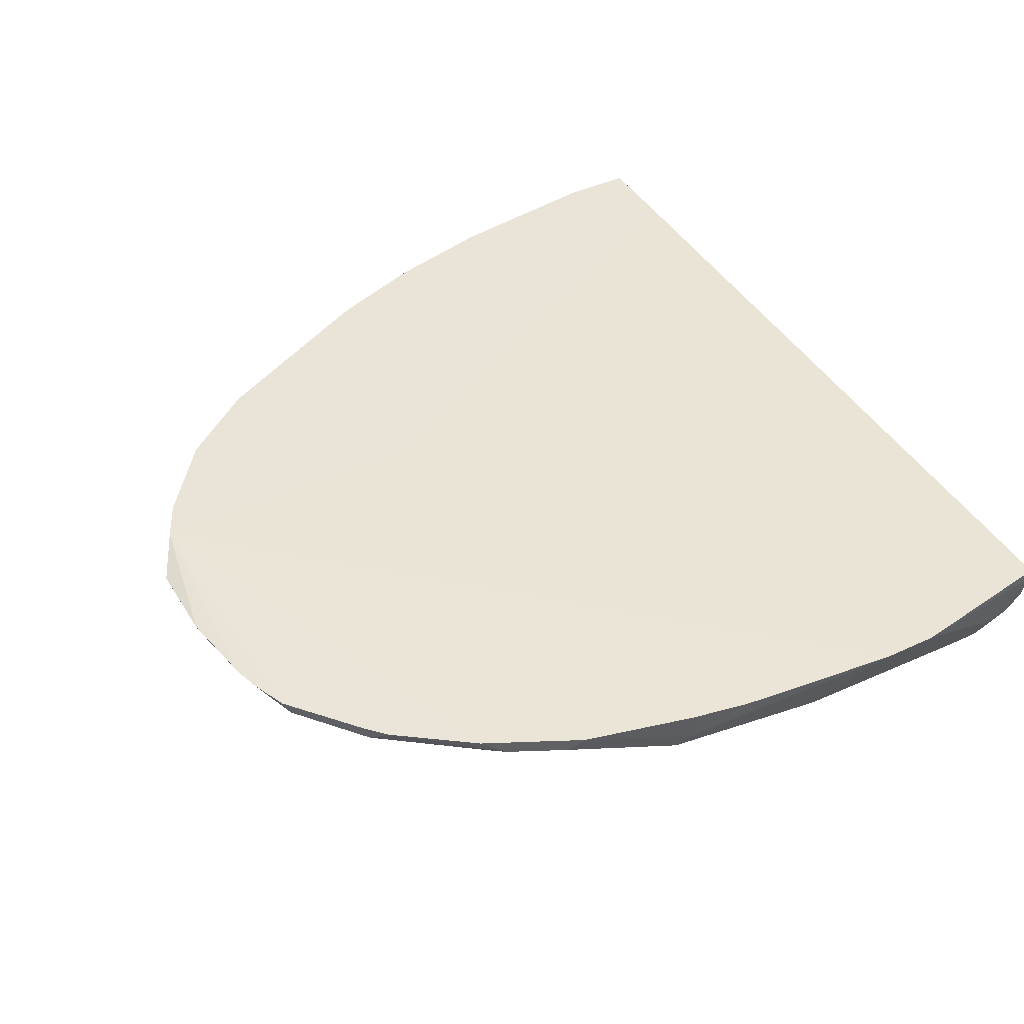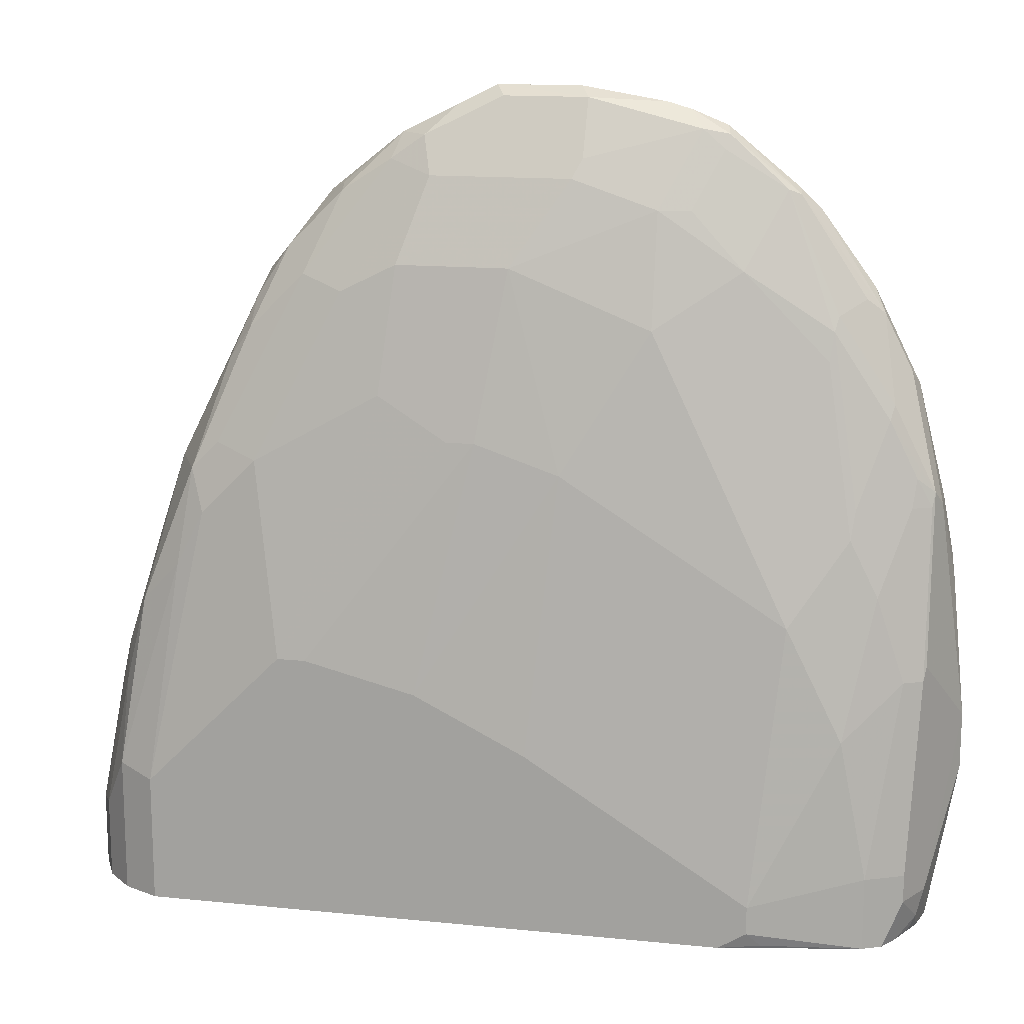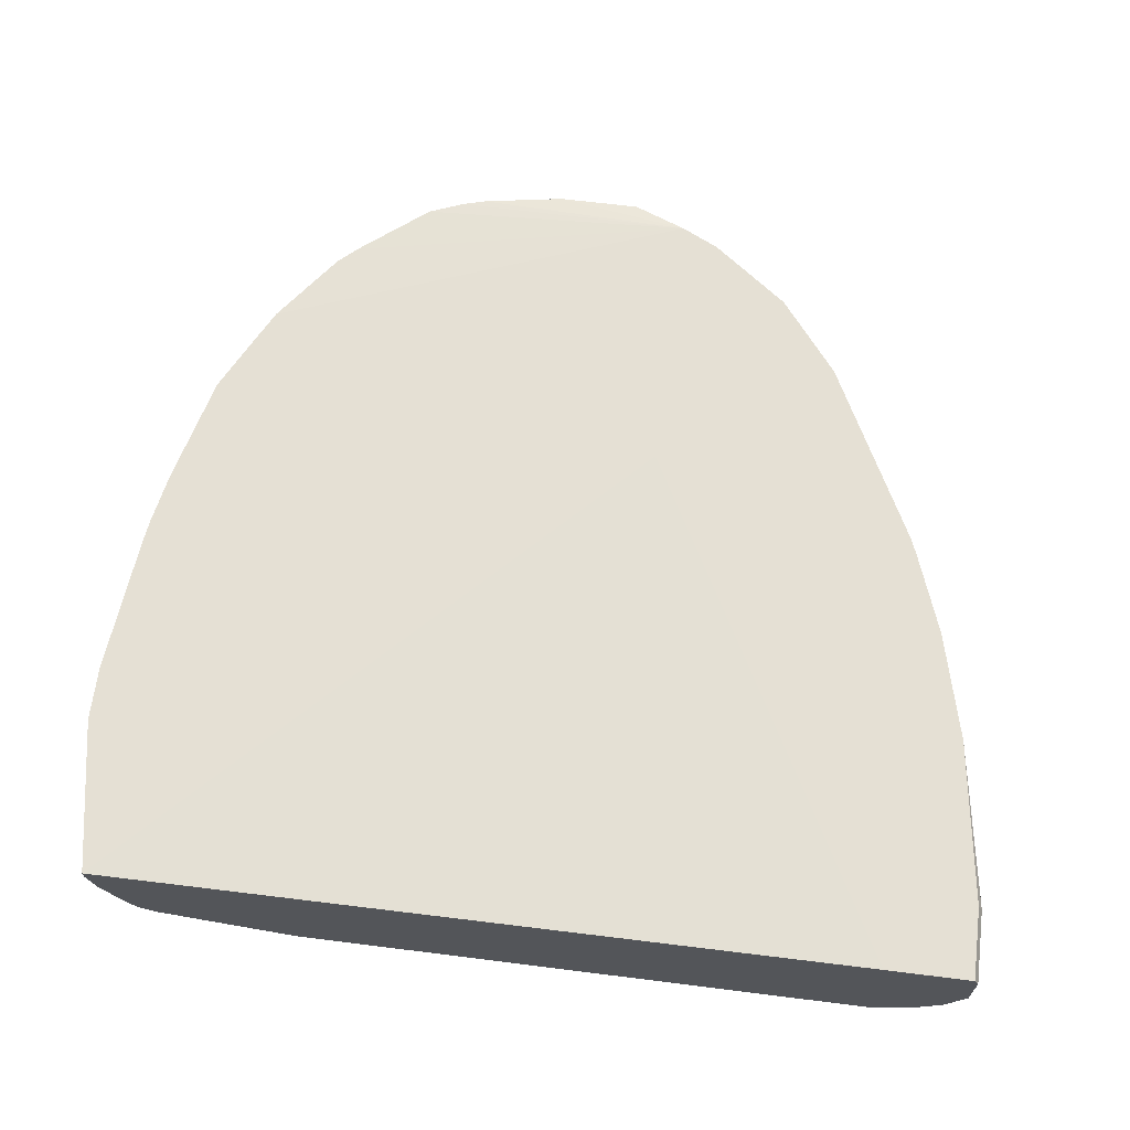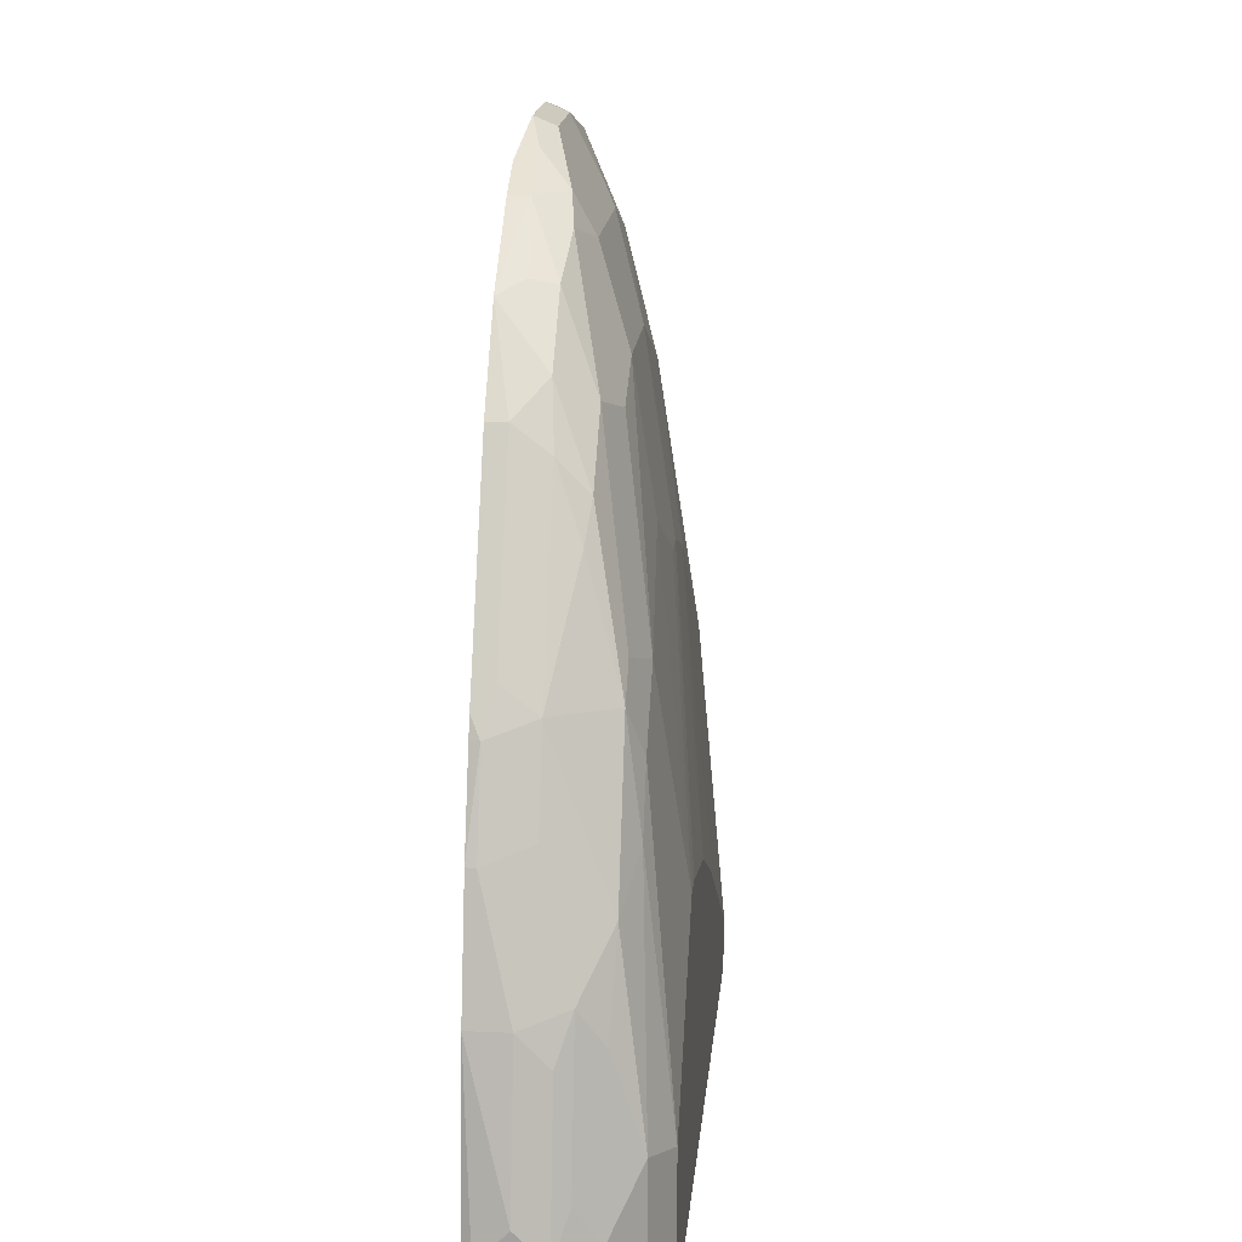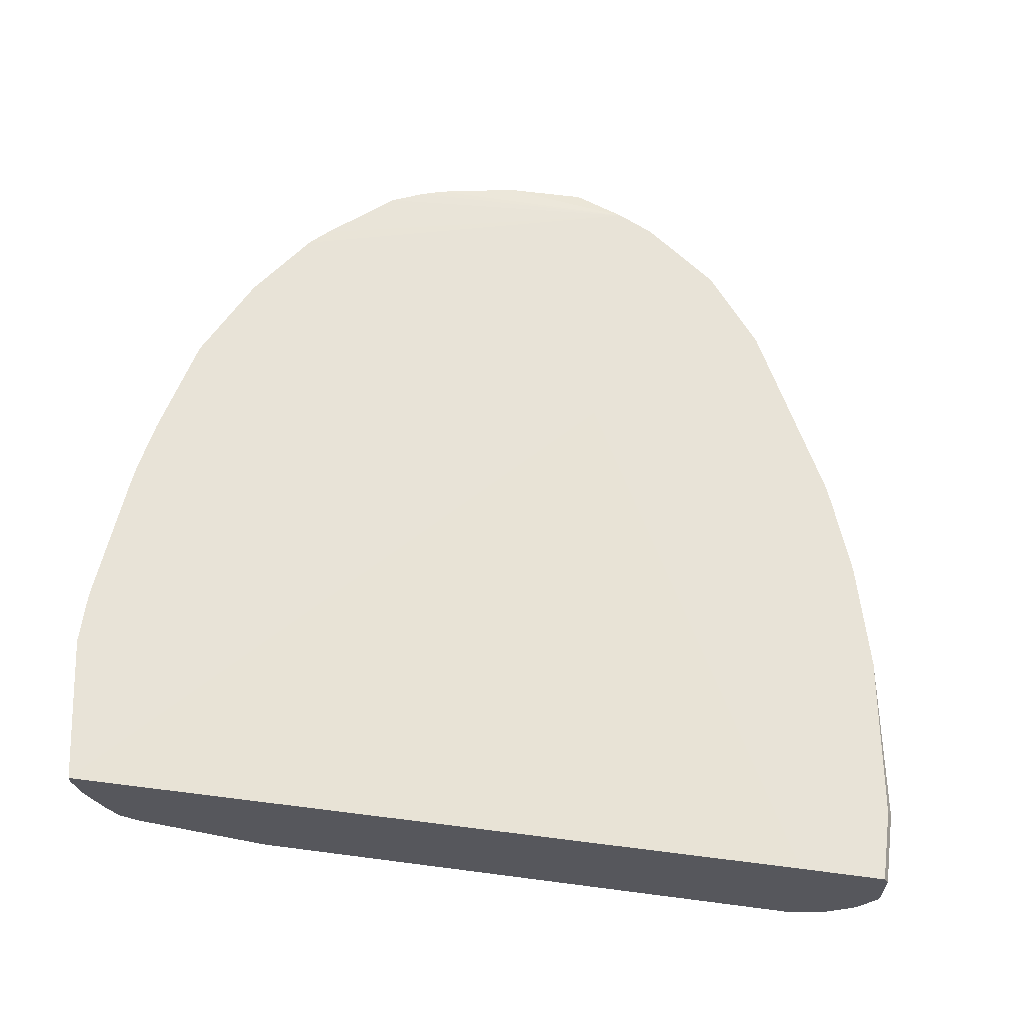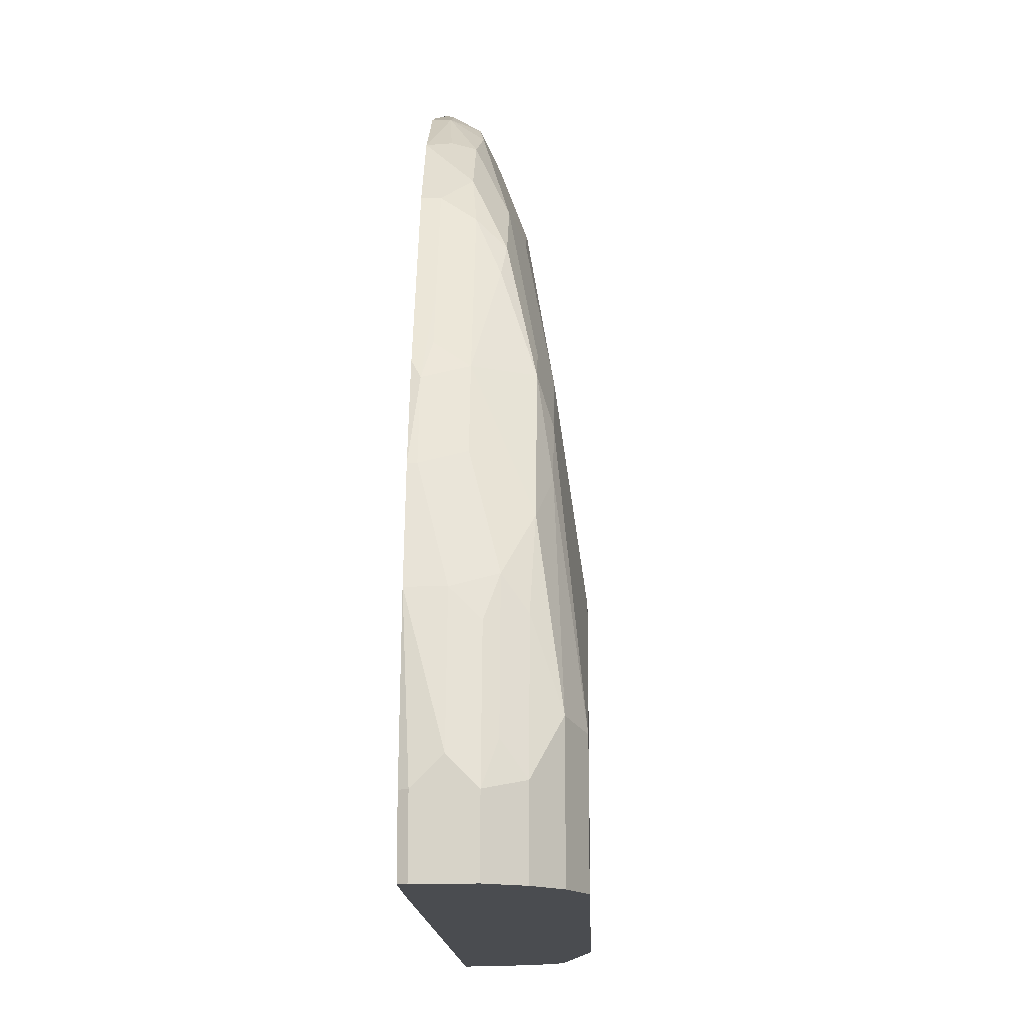
<metadata>
{"format":"obj","ext":"obj","renderer":"f3d","projection":"perspective","resolution":1024,"background":"white","views":[{"elev":42.8,"azim":60.9,"up":"+Y"},{"elev":14.8,"azim":12.2,"up":"+Z"},{"elev":65.5,"azim":-172.8,"up":"+Y"},{"elev":17.3,"azim":-84.8,"up":"+Z"},{"elev":61.9,"azim":-172.4,"up":"+Y"},{"elev":-14.9,"azim":-88.1,"up":"+Z"}]}
</metadata>
<code>
v 0.1903 -0.2326 0.3807
v -0.1481 -0.2326 0.5499
v -0.2749 -0.2326 0.4441
v -0.2326 -0.2326 0.4865
v -0.2326 -0.2115 0.6556
v -0.2538 -0.2115 0.6134
v -0.3031 -0.2185 0.4512
v -0.2855 -0.2009 0.5816
v -0.3031 -0.1974 0.5146
v -0.3243 -0.1974 0.4089
v -0.3066 -0.1798 0.5393
v -0.2855 -0.1586 0.6239
v -0.2643 -0.1586 0.6873
v -0.2432 -0.2009 0.6873
v -0.2221 -0.2009 0.7085
v -0.1903 -0.2115 0.6978
v -0.1692 -0.2326 0.5499
v -0.09517 -0.2062 0.7507
v -0.08461 -0.1903 0.8459
v -0.04228 -0.2115 0.719
v -0.02113 -0.2115 0.719
v 1.461e-05 -0.1903 0.8459
v 0.04231 -0.2115 0.6979
v -0.06345 -0.2326 0.5287
v 0.02116 -0.2326 0.4865
v 0.2115 -0.2115 0.5922
v 0.1058 -0.1903 0.8036
v 0.1058 -0.1692 0.8882
v 0.04231 -0.1692 0.9094
v -0.06345 -0.1692 0.9093
v -0.1269 -0.1903 0.8248
v -0.09517 -0.1586 0.92
v -0.07051 -0.1551 0.9376
v 0.04937 -0.1621 0.9235
v 0.1339 -0.141 0.9446
v 0.04937 -0.141 0.9658
v -0.01407 -0.141 0.9658
v -0.02113 -0.1269 0.9728
v -0.04934 -0.1339 0.9587
v -0.09166 -0.1339 0.9376
v -0.134 -0.1551 0.8953
v -0.1375 -0.1375 0.8988
v -0.1514 -0.1203 0.8916
v -0.1762 -0.1551 0.853
v -0.1974 -0.1339 0.8318
v -0.1939 -0.1516 0.8283
v -0.2009 -0.1586 0.8142
v -0.2397 -0.1339 0.7472
v -0.2749 -0.1269 0.6767
v -0.2608 -0.1339 0.7049
v -0.2961 -0.1269 0.6134
v -0.2961 -0.1203 0.6134
v -0.2734 -0.1203 0.6767
v -0.2683 -0.1203 0.69
v -0.1974 -0.1203 0.8318
v -0.09166 -0.1203 0.9376
v -0.06243 -0.1274 0.9522
v -0.02113 -0.1267 0.9728
v 0.0425 -0.1267 0.9728
v 0.106 -0.1267 0.9624
v 0.09872 -0.1339 0.9587
v 0.1239 -0.1267 0.9572
v 0.1533 -0.1375 0.9411
v 0.1507 -0.1428 0.9305
v 0.1974 -0.141 0.9023
v 0.1296 -0.1639 0.8882
v 0.1692 -0.1692 0.8459
v 0.2352 -0.1639 0.8036
v 0.2379 -0.1586 0.8142
v 0.2564 -0.1428 0.8248
v 0.2802 -0.1586 0.7508
v 0.2776 -0.1639 0.7402
v 0.3119 -0.1586 0.6873
v 0.2908 -0.1375 0.7719
v 0.3172 -0.148 0.6767
v 0.3384 -0.1269 0.5076
v 0.3119 -0.1798 0.5605
v 0.3102 -0.1833 0.5499
v 0.3102 -0.1621 0.6767
v 0.2987 -0.1639 0.6979
v 0.2749 -0.1903 0.6134
v 0.296 -0.1692 0.6767
v 0.296 -0.1903 0.5499
v 0.2749 -0.2115 0.4018
v 0.2538 -0.2115 0.5076
v 0.2749 -0.2115 0.3465
v 0.289 -0.2044 0.3465
v 0.1692 -0.2326 0.3465
v 0.2009 -0.2273 0.349
v 0.1903 -0.2326 0.3595
v -0.2749 -0.2326 0.3465
v -0.3031 -0.2185 0.3465
v -0.3243 -0.1974 0.3465
v -0.3384 -0.1692 0.3465
v -0.3384 -0.1692 0.4019
v -0.3384 -0.1481 0.423
v -0.3172 -0.1692 0.5076
v -0.3278 -0.1798 0.4336
v -0.3172 -0.1481 0.5287
v -0.3172 -0.1203 0.5287
v -0.3351 -0.1203 0.3465
v -0.3351 -0.1203 0.4019
v -0.3384 -0.1269 0.4019
v -0.3384 -0.1269 0.3465
v 0.3172 -0.1267 0.3465
v 0.3119 -0.1588 0.3465
v 0.2981 -0.1893 0.3465
v 0.3031 -0.1974 0.3807
v 0.3119 -0.1718 0.3595
v 0.3066 -0.1745 0.349
v 0.3172 -0.1692 0.3807
v 0.3031 -0.1974 0.4018
v 0.3384 -0.1267 0.4653
v 0.3384 -0.1267 0.5076
v 0.3279 -0.1267 0.6134
v -0.06243 -0.1203 0.9522
v -0.06243 -0.1203 0.7374
v -0.2696 -0.1203 0.3465
v 0.3172 -0.135 0.3465
v 0.1508 -0.1267 0.9464
v 0.2062 -0.1375 0.8988
v 0.2046 -0.1267 0.9023
v 0.2194 -0.1267 0.8883
v 0.2379 -0.1375 0.8565
v 0.2696 -0.1375 0.8142
v 0.2608 -0.1267 0.8318
v 0.2961 -0.1267 0.7611
v 0.3173 -0.1267 0.6765
v 0.3253 -0.1267 0.6343
v 0.2538 -0.1903 0.6556
v 0.2564 -0.185 0.6767
v 0.2326 -0.1692 0.7825
v -0.2185 -0.1762 0.7683
v -0.2009 -0.1798 0.7931
v -0.1586 -0.1798 0.8353
f 112 78 84
f 77 78 108
f 112 84 87
f 112 87 108
f 112 108 78
f 110 106 109
f 110 107 106
f 108 111 76
f 109 111 108
f 109 106 111
f 110 109 107
f 76 111 113
f 77 108 76
f 114 76 113
f 119 111 106
f 114 116 115
f 114 113 116
f 117 116 113
f 117 101 116
f 118 101 117
f 118 105 101
f 118 117 105
f 117 113 105
f 119 105 113
f 119 106 105
f 119 113 111
f 54 116 101
f 107 109 108
f 56 116 54
f 114 115 76
f 107 108 87
f 95 97 96
f 106 87 105
f 56 57 116
f 91 1 3
f 7 10 93
f 10 94 93
f 95 94 10
f 95 96 94
f 95 11 97
f 98 11 95
f 98 10 11
f 98 95 10
f 11 99 97
f 11 12 99
f 51 99 12
f 51 52 99
f 107 87 106
f 52 100 99
f 53 54 52
f 100 54 101
f 102 100 101
f 103 100 102
f 103 96 100
f 103 104 96
f 103 102 104
f 102 101 104
f 88 104 101
f 88 94 104
f 88 93 94
f 104 94 96
f 88 101 105
f 88 105 87
f 52 54 100
f 57 58 116
f 15 134 14
f 60 116 59
f 72 130 81
f 131 130 72
f 131 68 130
f 131 72 68
f 132 130 68
f 132 67 130
f 132 68 67
f 67 26 130
f 67 27 26
f 67 28 27
f 35 61 36
f 50 13 48
f 47 48 13
f 133 47 13
f 81 130 26
f 133 134 47
f 133 13 14
f 7 91 3
f 15 135 134
f 15 31 135
f 15 16 31
f 31 16 19
f 31 32 135
f 135 32 41
f 135 41 134
f 44 134 41
f 47 134 44
f 47 44 46
f 44 41 42
f 20 22 19
f 133 14 134
f 59 116 58
f 51 12 13
f 100 96 99
f 62 116 60
f 62 120 116
f 62 63 120
f 121 120 63
f 121 122 120
f 121 123 122
f 121 124 123
f 121 70 124
f 121 65 70
f 121 63 65
f 125 124 70
f 125 123 124
f 125 126 123
f 125 74 126
f 97 99 96
f 125 71 74
f 127 126 74
f 127 116 126
f 127 128 116
f 127 75 128
f 127 74 75
f 129 128 75
f 129 116 128
f 129 115 116
f 129 75 115
f 115 75 76
f 123 126 116
f 122 123 116
f 122 116 120
f 55 56 54
f 125 70 71
f 92 91 7
f 92 88 91
f 92 93 88
f 23 25 26
f 23 26 27
f 23 27 22
f 28 22 27
f 29 22 28
f 29 19 22
f 30 19 29
f 30 31 19
f 30 32 31
f 30 33 32
f 30 34 33
f 30 29 34
f 34 29 28
f 34 28 35
f 34 35 36
f 34 36 37
f 34 37 33
f 33 37 38
f 33 38 39
f 33 39 40
f 33 40 32
f 40 41 32
f 40 42 41
f 43 42 40
f 43 44 42
f 45 44 43
f 45 46 44
f 45 47 46
f 45 48 47
f 25 1 26
f 25 2 1
f 17 5 4
f 17 4 2
f 2 3 1
f 4 3 2
f 5 3 4
f 6 3 5
f 6 7 3
f 8 7 6
f 9 7 8
f 9 10 7
f 9 11 10
f 9 8 11
f 8 12 11
f 8 13 12
f 8 14 13
f 8 6 14
f 49 48 45
f 92 7 93
f 5 16 15
f 17 16 5
f 18 16 17
f 18 19 16
f 18 20 19
f 18 17 20
f 21 20 17
f 21 22 20
f 21 23 22
f 24 23 21
f 24 25 23
f 24 2 25
f 24 21 2
f 21 17 2
f 5 15 14
f 49 50 48
f 6 5 14
f 49 51 13
f 73 74 71
f 73 75 74
f 73 76 75
f 73 77 76
f 73 78 77
f 73 79 78
f 73 80 79
f 73 72 80
f 80 72 81
f 82 80 81
f 82 79 80
f 82 81 79
f 79 81 78
f 83 78 81
f 83 84 78
f 83 85 84
f 83 81 85
f 85 81 26
f 85 26 1
f 84 85 1
f 86 84 1
f 86 87 84
f 89 88 86
f 89 90 88
f 89 86 90
f 90 86 1
f 90 1 88
f 88 1 91
f 49 13 50
f 73 71 72
f 72 71 68
f 86 88 87
f 69 71 70
f 49 52 51
f 69 68 71
f 49 53 52
f 49 54 53
f 49 55 54
f 45 43 55
f 43 56 55
f 43 40 56
f 40 57 56
f 40 39 57
f 38 57 39
f 38 58 57
f 38 59 58
f 38 36 59
f 38 37 36
f 49 45 55
f 61 60 36
f 36 60 59
f 69 70 65
f 65 67 68
f 69 65 68
f 66 28 67
f 66 35 28
f 64 35 66
f 66 67 65
f 64 66 65
f 64 65 63
f 64 63 35
f 35 63 62
f 35 62 60
f 35 60 61

</code>
